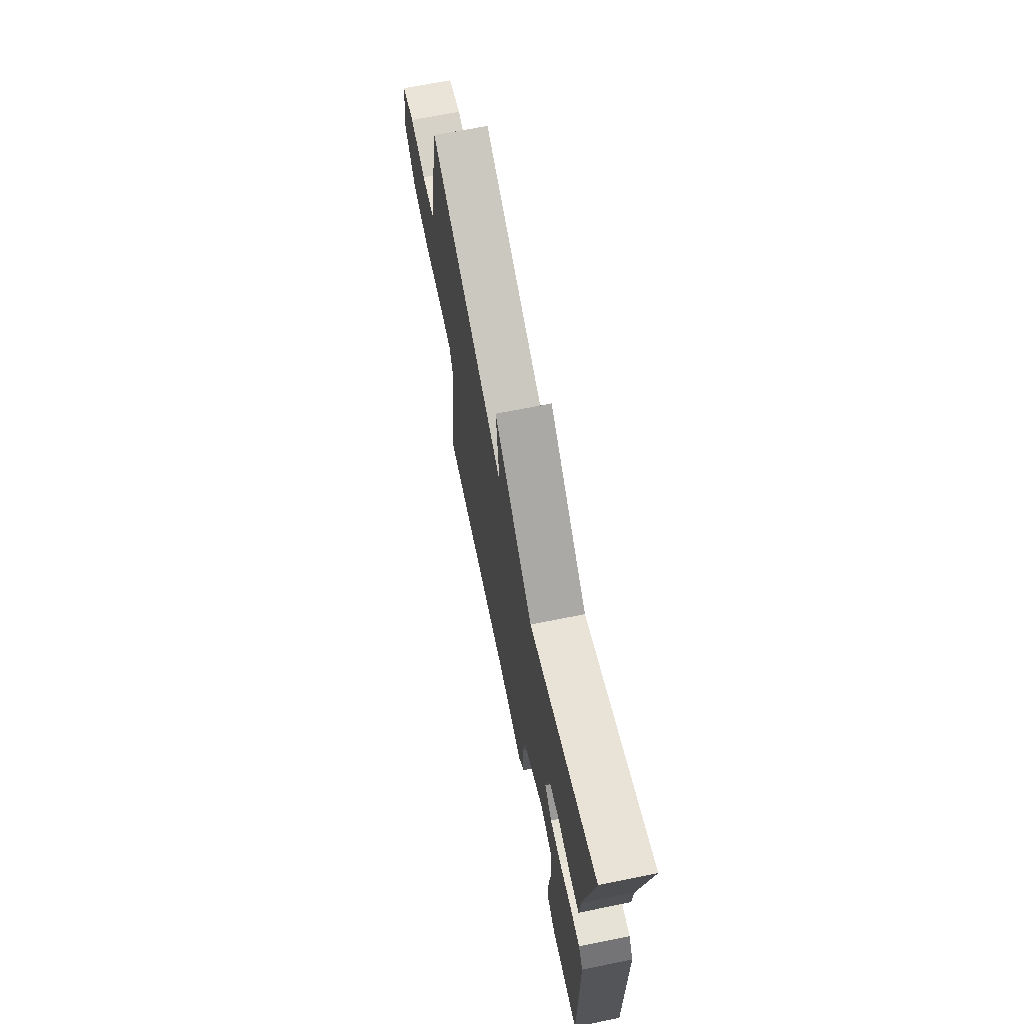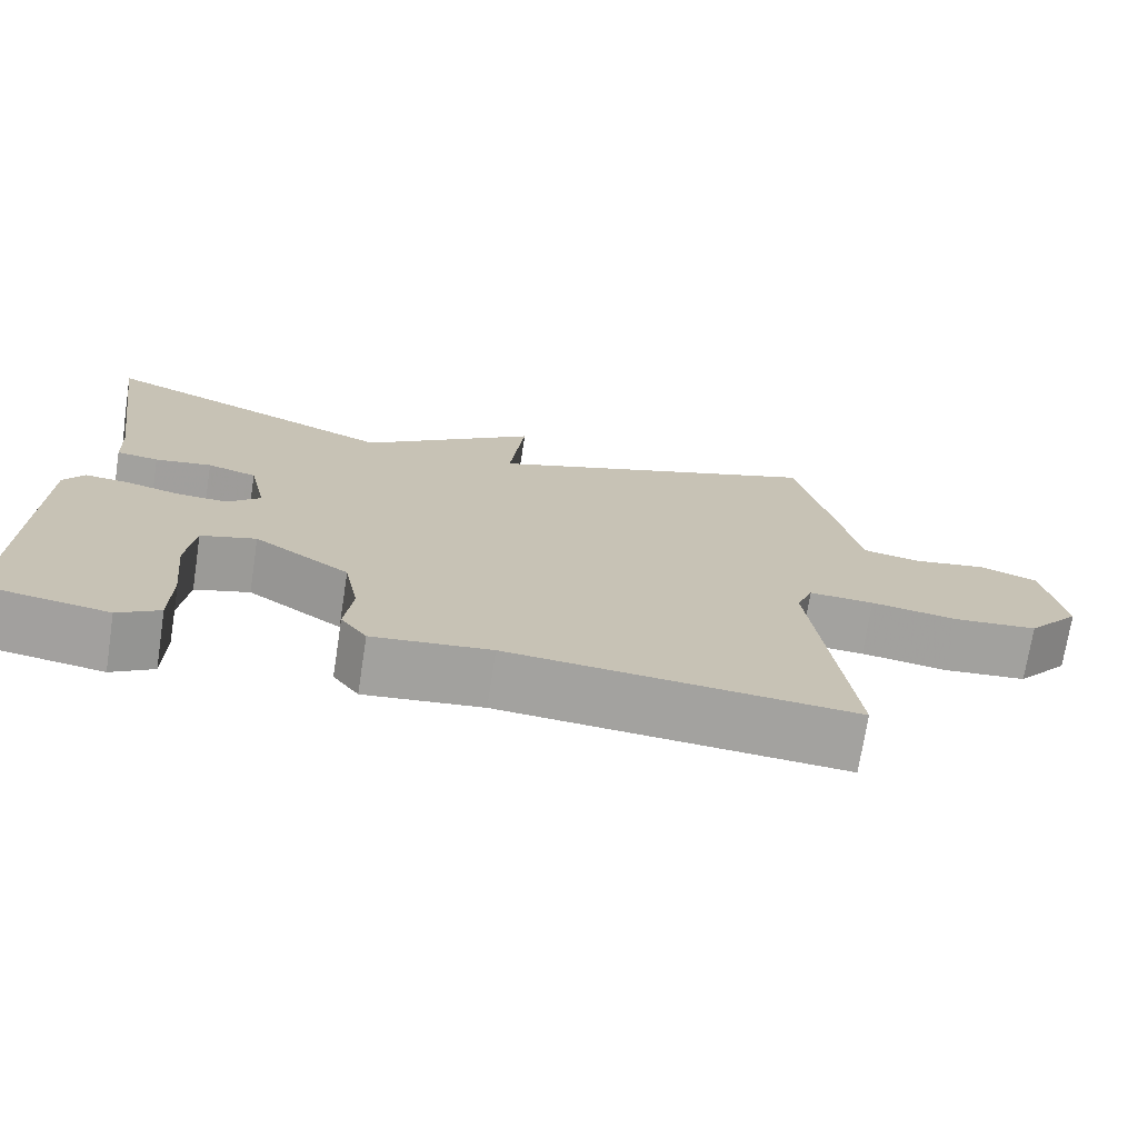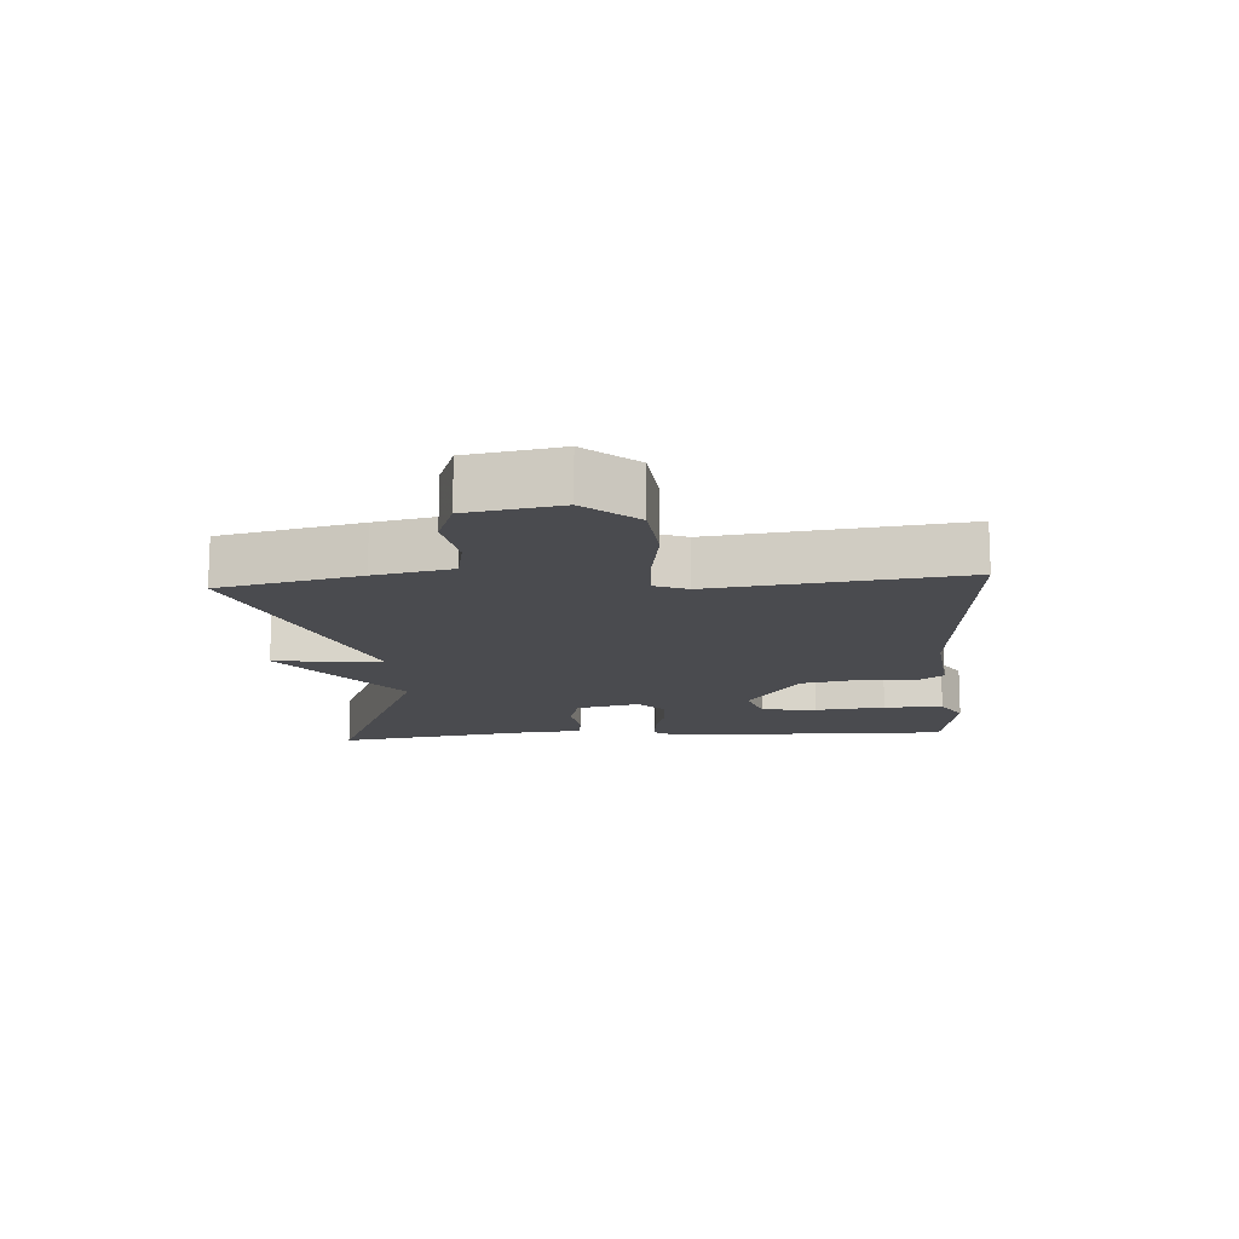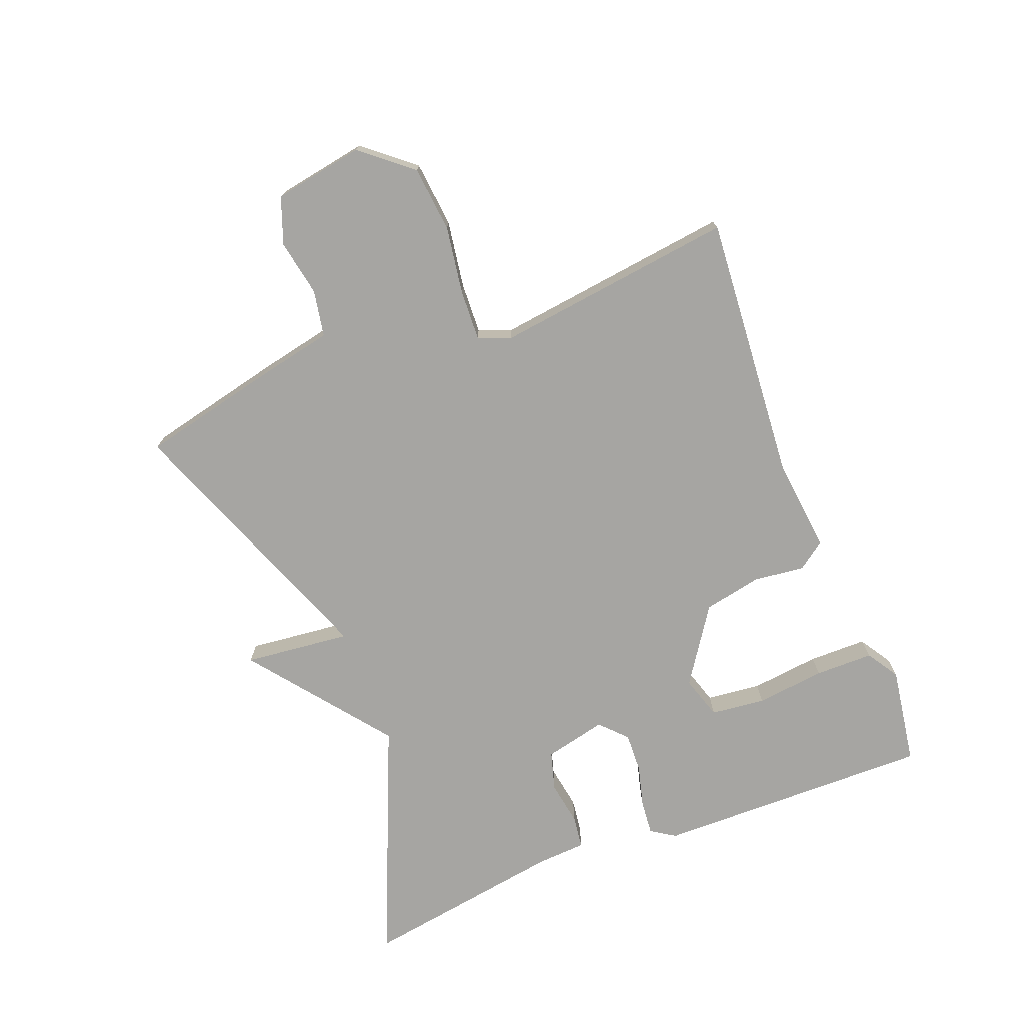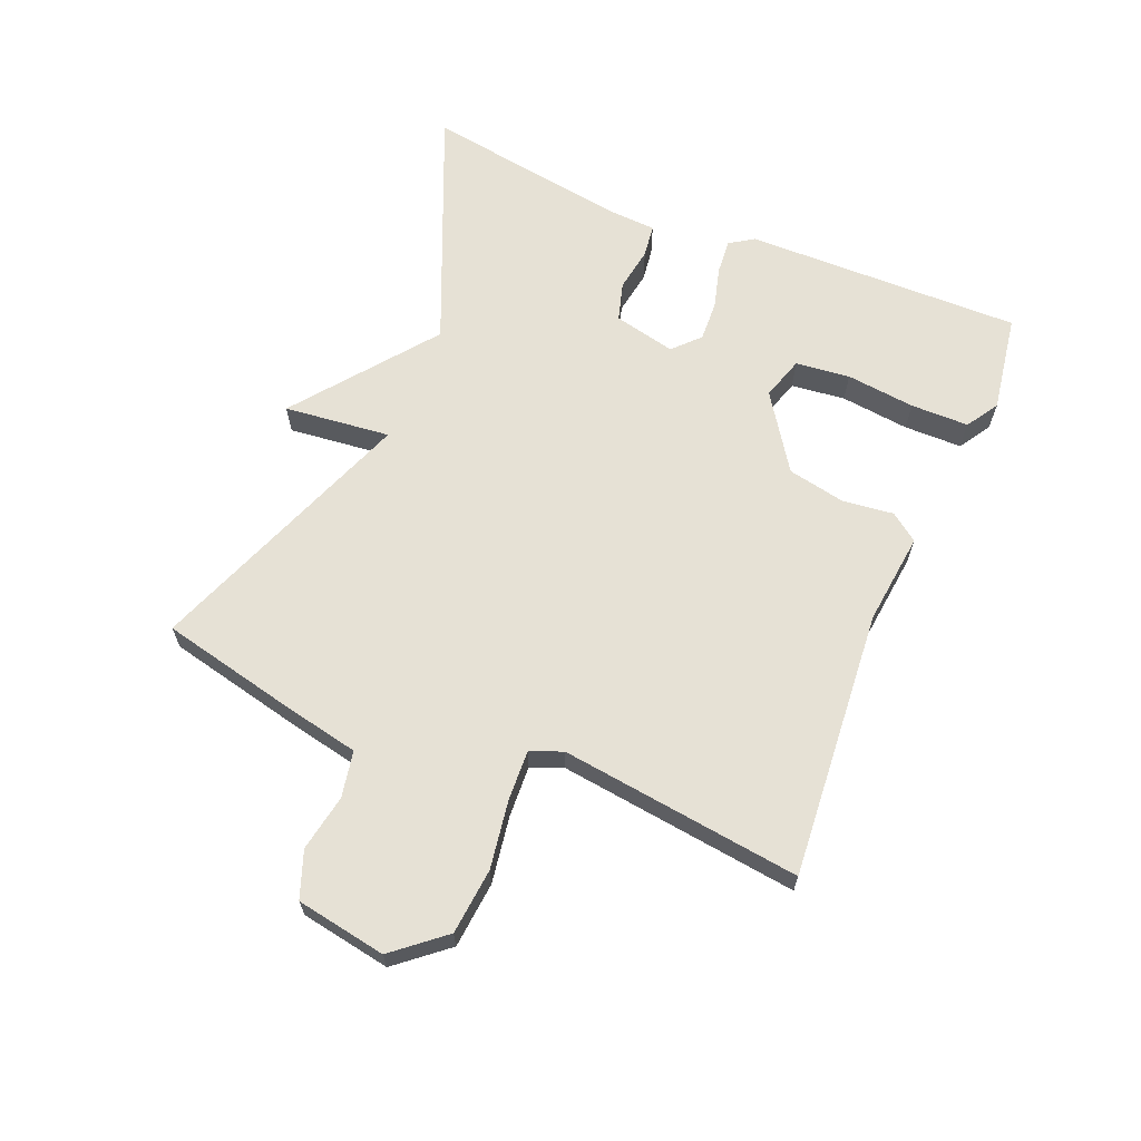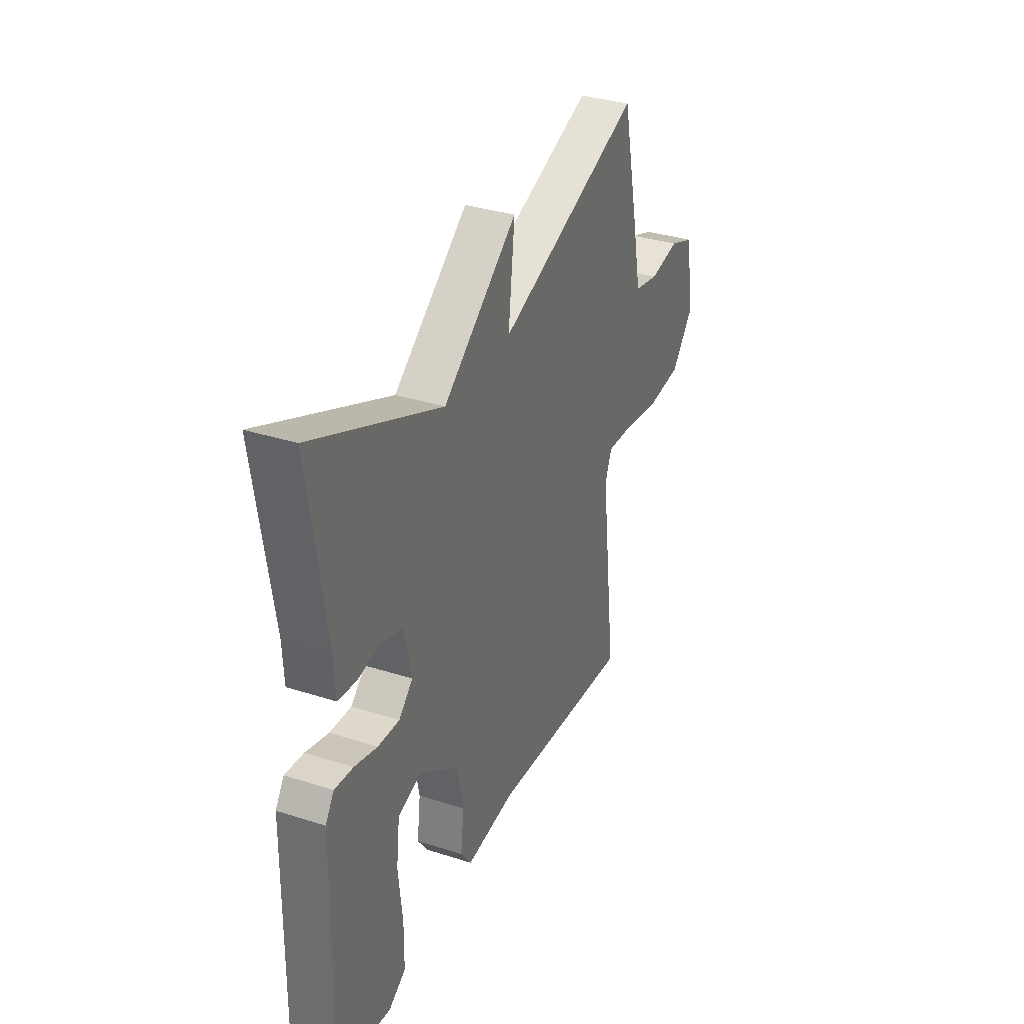
<metadata>
{"format":"obj","ext":"obj","renderer":"f3d","projection":"perspective","resolution":1024,"background":"white","views":[{"elev":68.1,"azim":-101.4,"up":"+Z"},{"elev":-72.5,"azim":-8.8,"up":"+Z"},{"elev":-14.3,"azim":93.9,"up":"+Y"},{"elev":-73.8,"azim":111.6,"up":"+Y"},{"elev":64.7,"azim":112.7,"up":"+Y"},{"elev":33.8,"azim":-66.5,"up":"+Z"}]}
</metadata>
<code>
v -0.5 0.07 0.5
v -0.126 0.07 0.34
v 0.093 0.07 0.508
v 0.074 0.07 0.34
v 0.5 0.07 0.5
v 0.548 0.07 0.284
v 0.572 0.07 0.165
v 0.645 0.07 0.151
v 0.734 0.07 0.167
v 0.807 0.07 0.14
v 0.831 0.07 -0.002
v 0.765 0.07 -0.081
v 0.661 0.07 -0.091
v 0.554 0.07 -0.074
v 0.474 0.07 -0.07
v 0.454 0.07 -0.121
v 0.5 0.07 -0.5
v 0.077 0.07 -0.465
v -0.069 0.07 -0.481
v -0.101 0.07 -0.437
v -0.091 0.07 -0.357
v -0.109 0.07 -0.265
v -0.227 0.07 -0.185
v -0.295 0.07 -0.206
v -0.305 0.07 -0.292
v -0.293 0.07 -0.401
v -0.294 0.07 -0.493
v -0.345 0.07 -0.525
v -0.5 0.07 -0.5
v -0.492 0.07 -0.062
v -0.467 0.07 -0.024
v -0.413 0.07 -0.029
v -0.346 0.07 -0.047
v -0.283 0.07 -0.05
v -0.242 0.07 -0.011
v -0.264 0.07 0.087
v -0.325 0.07 0.105
v -0.395 0.07 0.094
v -0.447 0.07 0.101
v -0.451 0.07 0.178
v -0.5 0 0.5
v -0.126 0 0.34
v 0.093 0 0.508
v 0.074 0 0.34
v 0.5 0 0.5
v 0.548 0 0.284
v 0.572 0 0.165
v 0.645 0 0.151
v 0.734 0 0.167
v 0.807 0 0.14
v 0.831 0 -0.002
v 0.765 0 -0.081
v 0.661 0 -0.091
v 0.554 0 -0.074
v 0.474 0 -0.07
v 0.454 0 -0.121
v 0.5 0 -0.5
v 0.077 0 -0.465
v -0.069 0 -0.481
v -0.101 0 -0.437
v -0.091 0 -0.357
v -0.109 0 -0.265
v -0.227 0 -0.185
v -0.295 0 -0.206
v -0.305 0 -0.292
v -0.293 0 -0.401
v -0.294 0 -0.493
v -0.345 0 -0.525
v -0.5 0 -0.5
v -0.492 0 -0.062
v -0.467 0 -0.024
v -0.413 0 -0.029
v -0.346 0 -0.047
v -0.283 0 -0.05
v -0.242 0 -0.011
v -0.264 0 0.087
v -0.325 0 0.105
v -0.395 0 0.094
v -0.447 0 0.101
v -0.451 0 0.178
f 37 38 39 40
f 40 1 2
f 37 40 2
f 36 37 2
f 2 3 4
f 36 2 4
f 35 36 4
f 31 32 33
f 30 31 33
f 29 30 33
f 28 29 33
f 27 28 33
f 26 27 33
f 25 26 33
f 24 25 33 34
f 23 24 34 35
f 18 19 20 21
f 18 21 22
f 17 18 22
f 16 17 22
f 4 5 6
f 35 4 6
f 23 35 6
f 22 23 6
f 16 22 6
f 15 16 6
f 12 13 14
f 11 12 14
f 10 11 14
f 9 10 14
f 8 9 14
f 14 15 6 7
f 7 8 14
f 80 79 78 77
f 42 41 80
f 42 80 77
f 42 77 76
f 44 43 42
f 44 42 76
f 44 76 75
f 73 72 71
f 73 71 70
f 73 70 69
f 73 69 68
f 73 68 67
f 73 67 66
f 73 66 65
f 74 73 65 64
f 75 74 64 63
f 61 60 59 58
f 62 61 58
f 62 58 57
f 62 57 56
f 46 45 44
f 46 44 75
f 46 75 63
f 46 63 62
f 46 62 56
f 46 56 55
f 54 53 52
f 54 52 51
f 54 51 50
f 54 50 49
f 54 49 48
f 47 46 55 54
f 54 48 47
f 1 41 42 2
f 2 42 43 3
f 3 43 44 4
f 4 44 45 5
f 5 45 46 6
f 6 46 47 7
f 7 47 48 8
f 8 48 49 9
f 9 49 50 10
f 10 50 51 11
f 11 51 52 12
f 12 52 53 13
f 13 53 54 14
f 14 54 55 15
f 15 55 56 16
f 16 56 57 17
f 17 57 58 18
f 18 58 59 19
f 19 59 60 20
f 20 60 61 21
f 21 61 62 22
f 22 62 63 23
f 23 63 64 24
f 24 64 65 25
f 25 65 66 26
f 26 66 67 27
f 27 67 68 28
f 28 68 69 29
f 29 69 70 30
f 30 70 71 31
f 31 71 72 32
f 32 72 73 33
f 33 73 74 34
f 34 74 75 35
f 35 75 76 36
f 36 76 77 37
f 37 77 78 38
f 38 78 79 39
f 39 79 80 40
f 40 80 41 1

</code>
